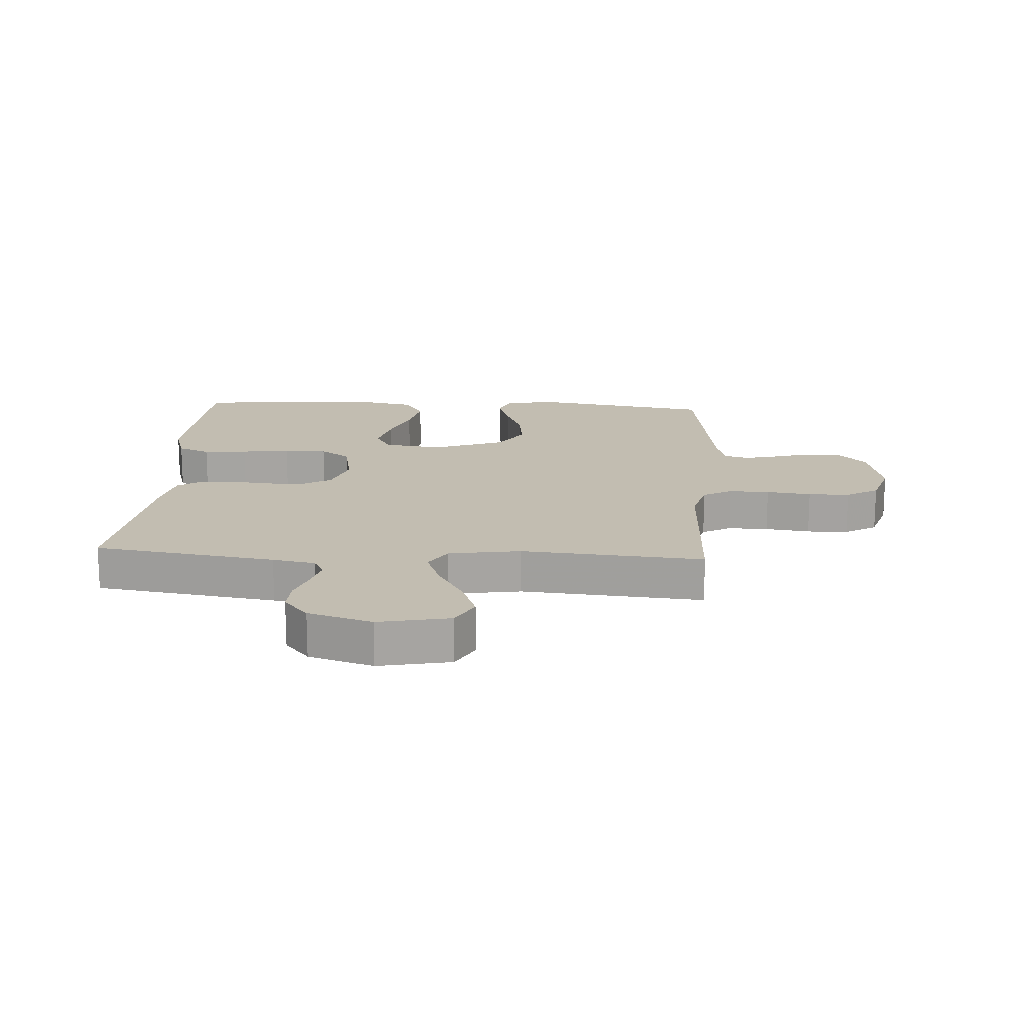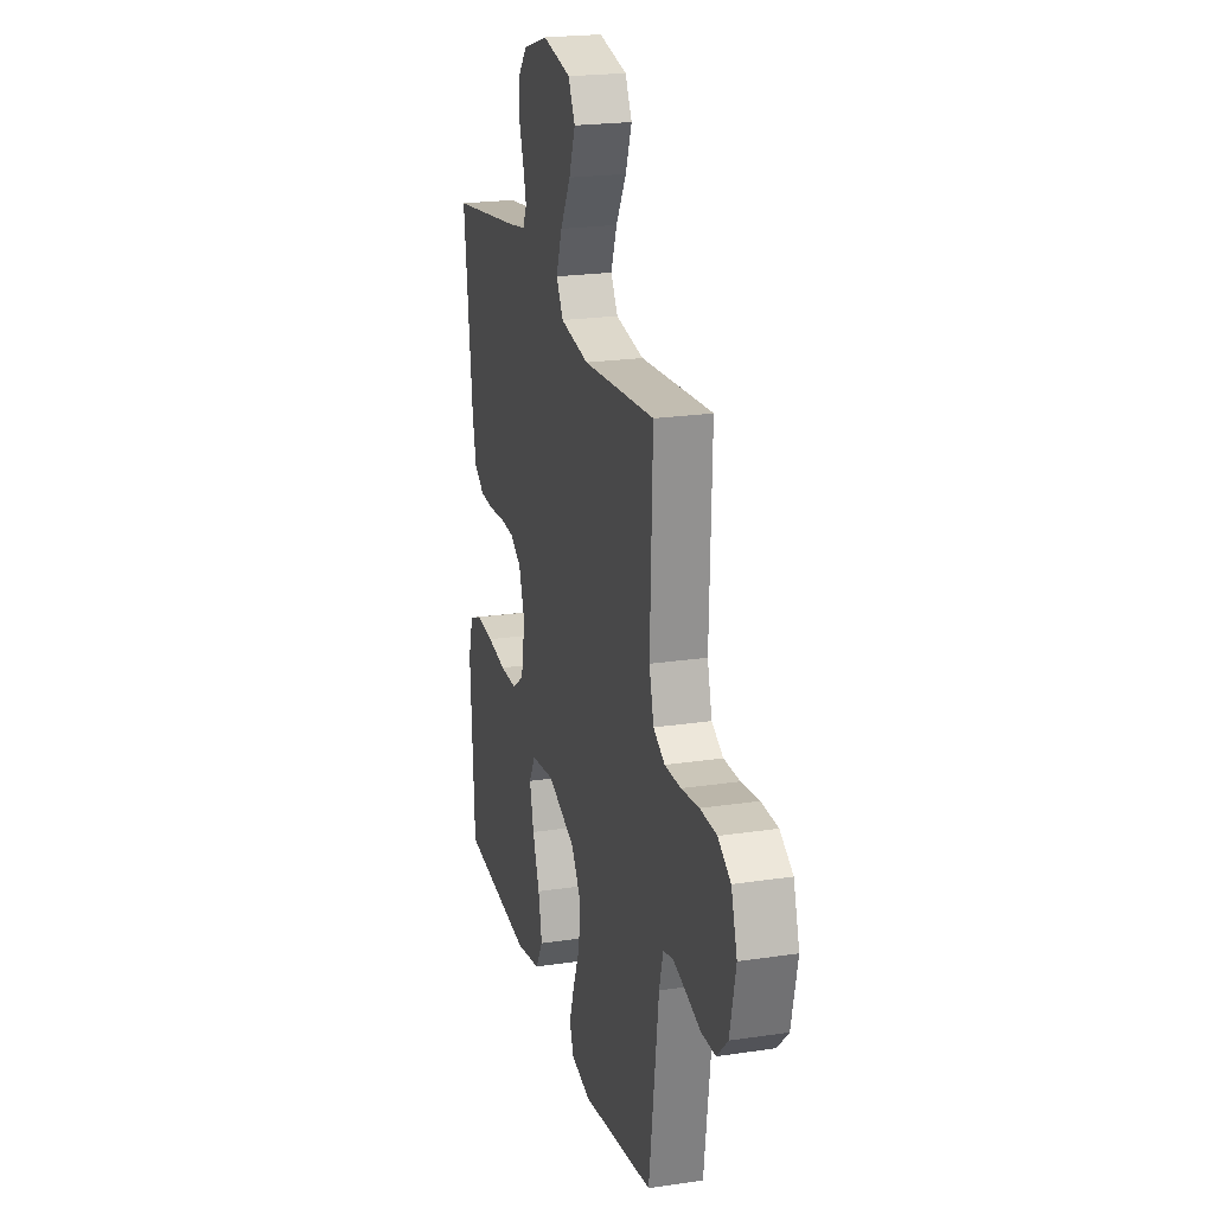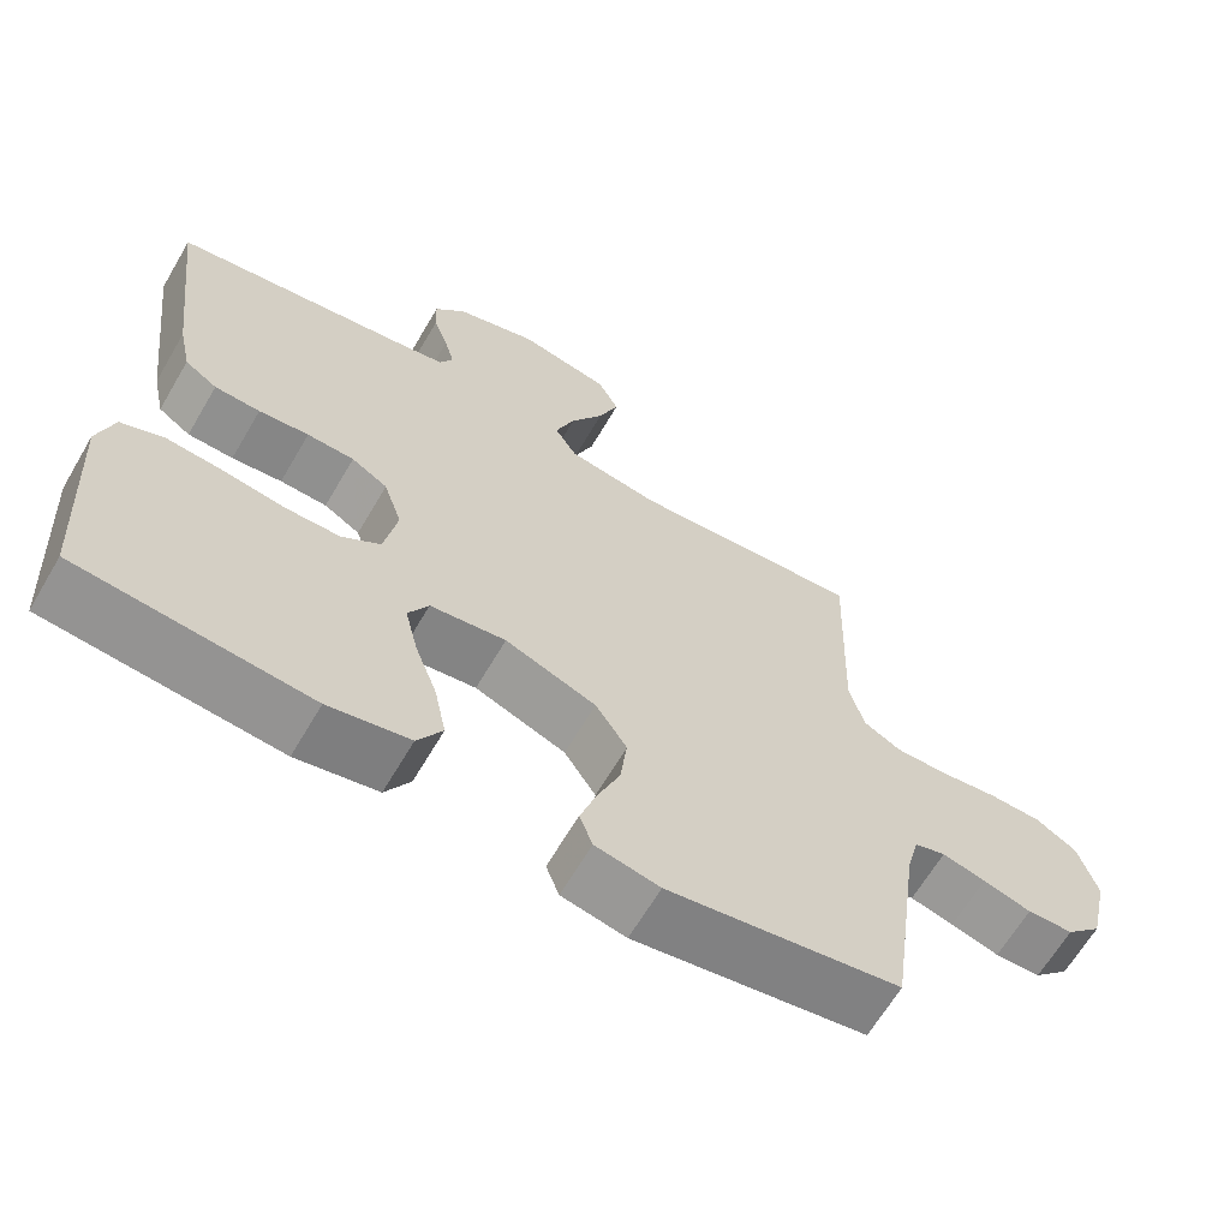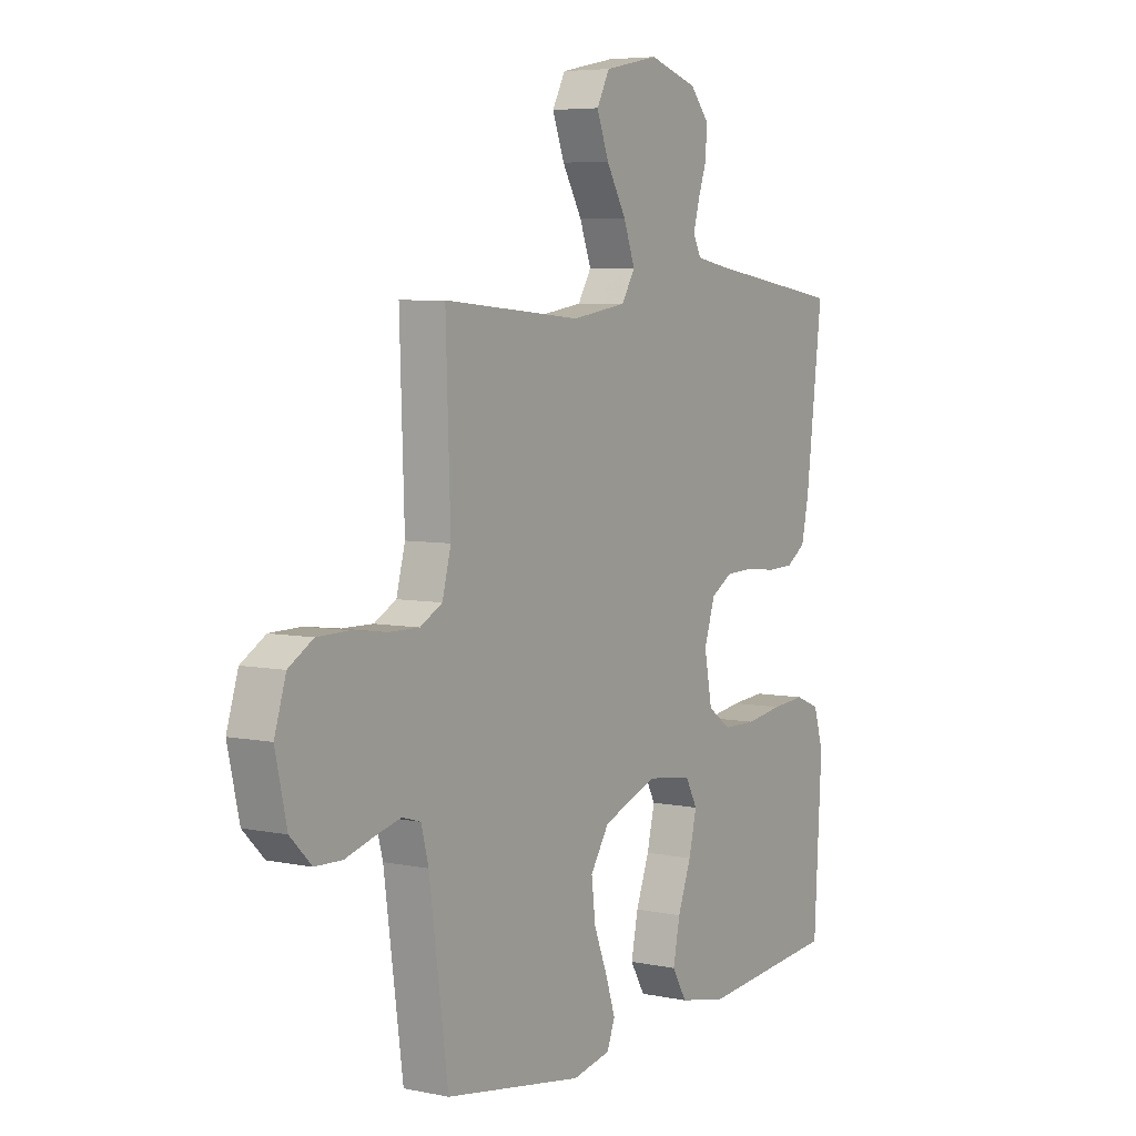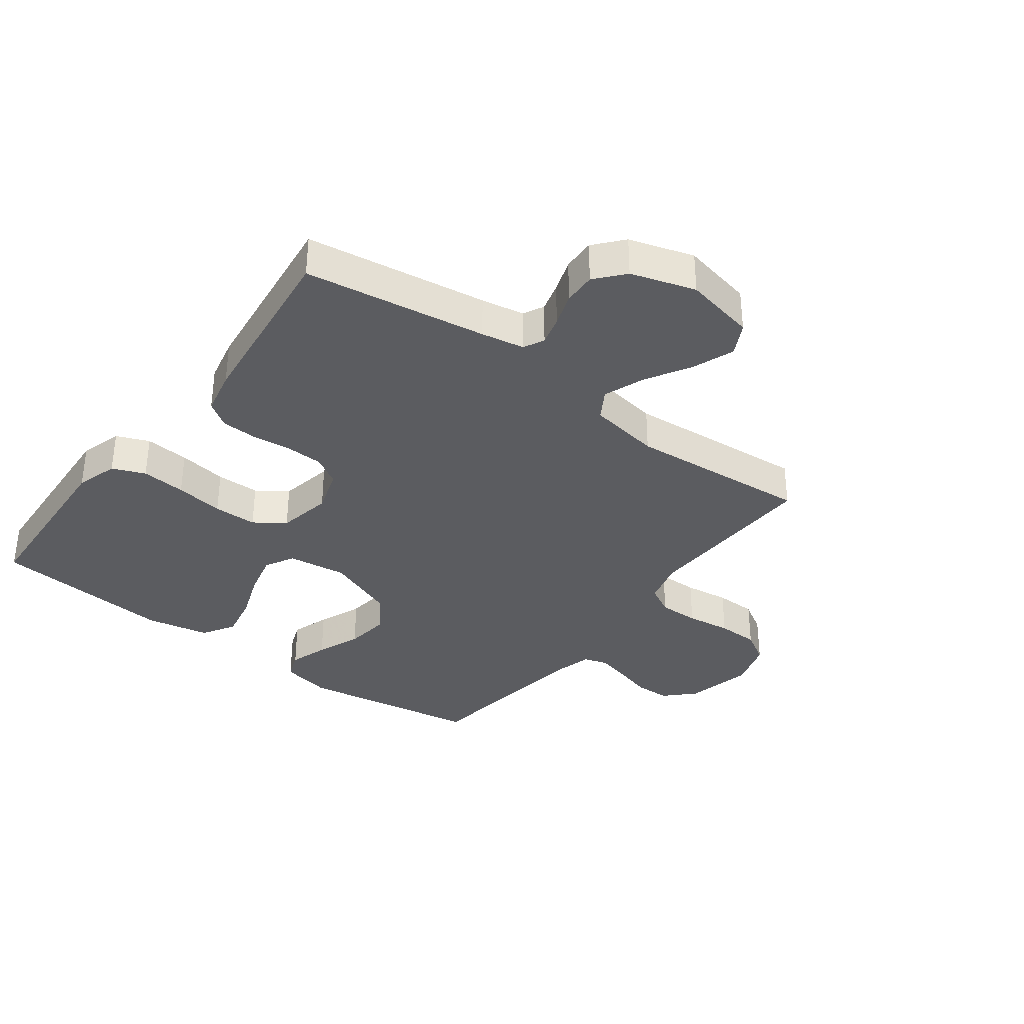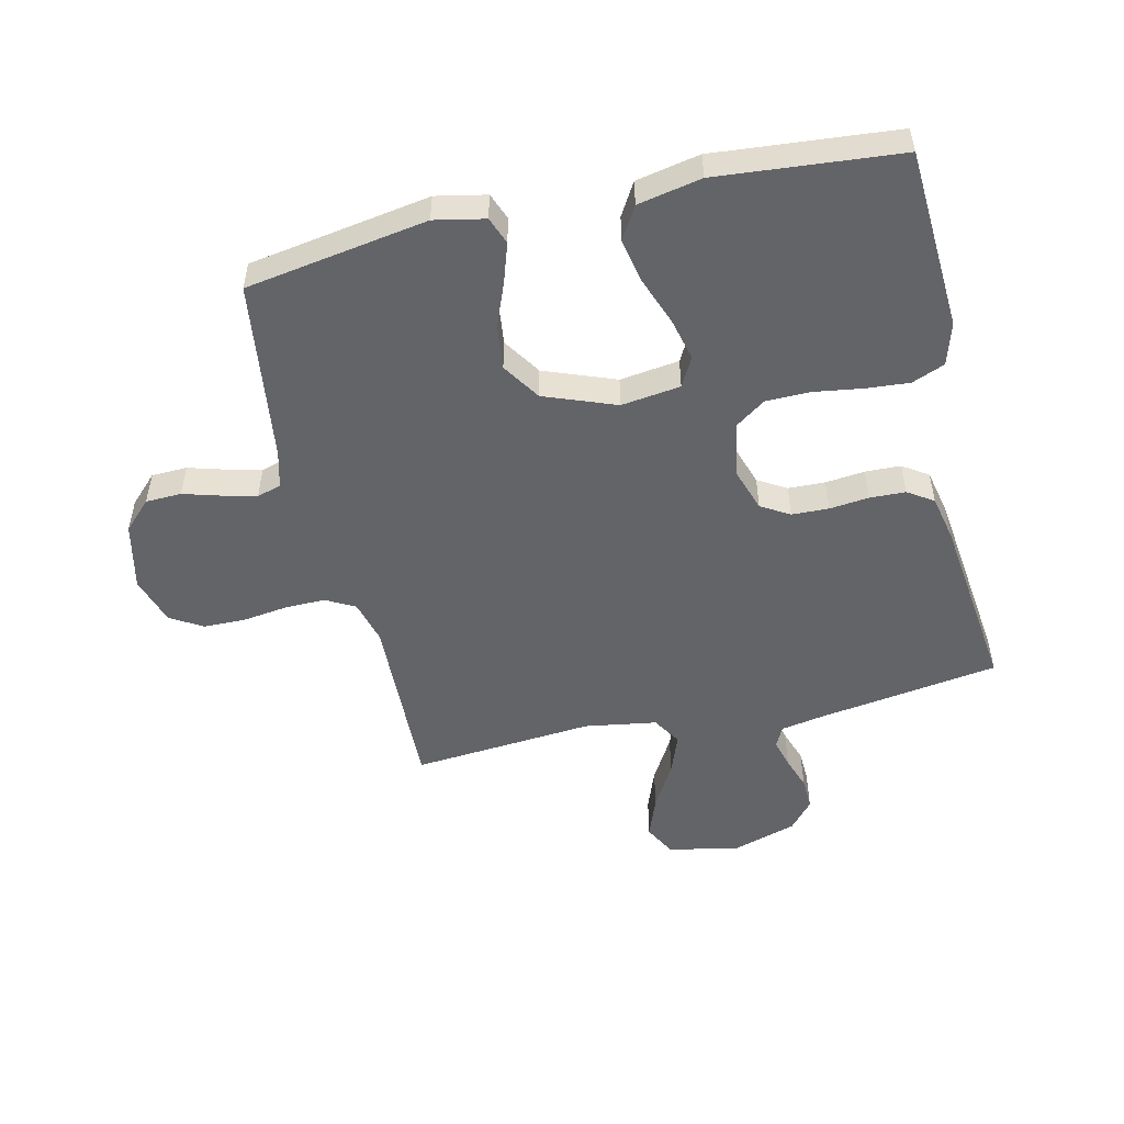
<metadata>
{"format":"obj","ext":"obj","renderer":"f3d","projection":"perspective","resolution":1024,"background":"white","views":[{"elev":16.9,"azim":3.5,"up":"+Y"},{"elev":21.9,"azim":75.3,"up":"+Z"},{"elev":-64.8,"azim":-30.4,"up":"+Z"},{"elev":5.7,"azim":122.4,"up":"+Z"},{"elev":-34.8,"azim":-37.0,"up":"+Y"},{"elev":-51.3,"azim":-166.9,"up":"+Y"}]}
</metadata>
<code>
v 0.5 0.07 0.5
v 0.49 0.07 0.2
v 0.509 0.07 0.128
v 0.557 0.07 0.102
v 0.624 0.07 0.103
v 0.698 0.07 0.113
v 0.767 0.07 0.112
v 0.82 0.07 0.08
v 0.845 0.07 0
v 0.82 0.07 -0.111
v 0.774 0.07 -0.157
v 0.715 0.07 -0.159
v 0.653 0.07 -0.141
v 0.597 0.07 -0.127
v 0.557 0.07 -0.139
v 0.541 0.07 -0.2
v 0.5 0.07 -0.5
v 0.2 0.07 -0.549
v 0.117 0.07 -0.532
v 0.1 0.07 -0.487
v 0.121 0.07 -0.423
v 0.15 0.07 -0.35
v 0.159 0.07 -0.276
v 0.118 0.07 -0.213
v 0 0.07 -0.168
v -0.098 0.07 -0.181
v -0.124 0.07 -0.229
v -0.107 0.07 -0.3
v -0.078 0.07 -0.378
v -0.063 0.07 -0.452
v -0.095 0.07 -0.506
v -0.2 0.07 -0.527
v -0.5 0.07 -0.5
v -0.517 0.07 -0.2
v -0.496 0.07 -0.13
v -0.442 0.07 -0.108
v -0.369 0.07 -0.114
v -0.289 0.07 -0.126
v -0.217 0.07 -0.125
v -0.167 0.07 -0.09
v -0.15 0.07 0
v -0.174 0.07 0.073
v -0.221 0.07 0.101
v -0.282 0.07 0.103
v -0.347 0.07 0.096
v -0.406 0.07 0.098
v -0.448 0.07 0.126
v -0.464 0.07 0.2
v -0.5 0.07 0.5
v -0.2 0.07 0.545
v -0.129 0.07 0.558
v -0.112 0.07 0.592
v -0.125 0.07 0.64
v -0.144 0.07 0.695
v -0.146 0.07 0.749
v -0.106 0.07 0.796
v 0 0.07 0.829
v 0.118 0.07 0.805
v 0.146 0.07 0.752
v 0.12 0.07 0.683
v 0.077 0.07 0.609
v 0.052 0.07 0.542
v 0.081 0.07 0.494
v 0.2 0.07 0.475
v 0.5 0 0.5
v 0.49 0 0.2
v 0.509 0 0.128
v 0.557 0 0.102
v 0.624 0 0.103
v 0.698 0 0.113
v 0.767 0 0.112
v 0.82 0 0.08
v 0.845 0 0
v 0.82 0 -0.111
v 0.774 0 -0.157
v 0.715 0 -0.159
v 0.653 0 -0.141
v 0.597 0 -0.127
v 0.557 0 -0.139
v 0.541 0 -0.2
v 0.5 0 -0.5
v 0.2 0 -0.549
v 0.117 0 -0.532
v 0.1 0 -0.487
v 0.121 0 -0.423
v 0.15 0 -0.35
v 0.159 0 -0.276
v 0.118 0 -0.213
v 0 0 -0.168
v -0.098 0 -0.181
v -0.124 0 -0.229
v -0.107 0 -0.3
v -0.078 0 -0.378
v -0.063 0 -0.452
v -0.095 0 -0.506
v -0.2 0 -0.527
v -0.5 0 -0.5
v -0.517 0 -0.2
v -0.496 0 -0.13
v -0.442 0 -0.108
v -0.369 0 -0.114
v -0.289 0 -0.126
v -0.217 0 -0.125
v -0.167 0 -0.09
v -0.15 0 0
v -0.174 0 0.073
v -0.221 0 0.101
v -0.282 0 0.103
v -0.347 0 0.096
v -0.406 0 0.098
v -0.448 0 0.126
v -0.464 0 0.2
v -0.5 0 0.5
v -0.2 0 0.545
v -0.129 0 0.558
v -0.112 0 0.592
v -0.125 0 0.64
v -0.144 0 0.695
v -0.146 0 0.749
v -0.106 0 0.796
v 0 0 0.829
v 0.118 0 0.805
v 0.146 0 0.752
v 0.12 0 0.683
v 0.077 0 0.609
v 0.052 0 0.542
v 0.081 0 0.494
v 0.2 0 0.475
f 59 60 61
f 58 59 61
f 57 58 61
f 56 57 61
f 55 56 61
f 54 55 61
f 53 54 61
f 52 53 61 62
f 51 52 62 63
f 48 49 50
f 47 48 50
f 46 47 50
f 45 46 50
f 44 45 50
f 50 51 63
f 44 50 63
f 43 44 63
f 36 37 38
f 35 36 38
f 34 35 38
f 33 34 38
f 32 33 38
f 31 32 38
f 30 31 38
f 29 30 38
f 28 29 38
f 27 28 38 39
f 26 27 39 40
f 20 21 22
f 19 20 22
f 18 19 22
f 17 18 22
f 16 17 22
f 15 16 22 23
f 11 12 13
f 10 11 13
f 9 10 13
f 8 9 13
f 7 8 13
f 6 7 13
f 5 6 13
f 4 5 13 14
f 3 4 14 15
f 64 1 2
f 2 3 15
f 64 2 15
f 63 64 15
f 43 63 15
f 42 43 15
f 15 23 24
f 15 24 25
f 42 15 25
f 41 42 25
f 25 26 40 41
f 125 124 123
f 125 123 122
f 125 122 121
f 125 121 120
f 125 120 119
f 125 119 118
f 125 118 117
f 126 125 117 116
f 127 126 116 115
f 114 113 112
f 114 112 111
f 114 111 110
f 114 110 109
f 114 109 108
f 127 115 114
f 127 114 108
f 127 108 107
f 102 101 100
f 102 100 99
f 102 99 98
f 102 98 97
f 102 97 96
f 102 96 95
f 102 95 94
f 102 94 93
f 102 93 92
f 103 102 92 91
f 104 103 91 90
f 86 85 84
f 86 84 83
f 86 83 82
f 86 82 81
f 86 81 80
f 87 86 80 79
f 77 76 75
f 77 75 74
f 77 74 73
f 77 73 72
f 77 72 71
f 77 71 70
f 77 70 69
f 78 77 69 68
f 79 78 68 67
f 66 65 128
f 79 67 66
f 79 66 128
f 79 128 127
f 79 127 107
f 79 107 106
f 88 87 79
f 89 88 79
f 89 79 106
f 89 106 105
f 105 104 90 89
f 1 65 66 2
f 2 66 67 3
f 3 67 68 4
f 4 68 69 5
f 5 69 70 6
f 6 70 71 7
f 7 71 72 8
f 8 72 73 9
f 9 73 74 10
f 10 74 75 11
f 11 75 76 12
f 12 76 77 13
f 13 77 78 14
f 14 78 79 15
f 15 79 80 16
f 16 80 81 17
f 17 81 82 18
f 18 82 83 19
f 19 83 84 20
f 20 84 85 21
f 21 85 86 22
f 22 86 87 23
f 23 87 88 24
f 24 88 89 25
f 25 89 90 26
f 26 90 91 27
f 27 91 92 28
f 28 92 93 29
f 29 93 94 30
f 30 94 95 31
f 31 95 96 32
f 32 96 97 33
f 33 97 98 34
f 34 98 99 35
f 35 99 100 36
f 36 100 101 37
f 37 101 102 38
f 38 102 103 39
f 39 103 104 40
f 40 104 105 41
f 41 105 106 42
f 42 106 107 43
f 43 107 108 44
f 44 108 109 45
f 45 109 110 46
f 46 110 111 47
f 47 111 112 48
f 48 112 113 49
f 49 113 114 50
f 50 114 115 51
f 51 115 116 52
f 52 116 117 53
f 53 117 118 54
f 54 118 119 55
f 55 119 120 56
f 56 120 121 57
f 57 121 122 58
f 58 122 123 59
f 59 123 124 60
f 60 124 125 61
f 61 125 126 62
f 62 126 127 63
f 63 127 128 64
f 64 128 65 1

</code>
